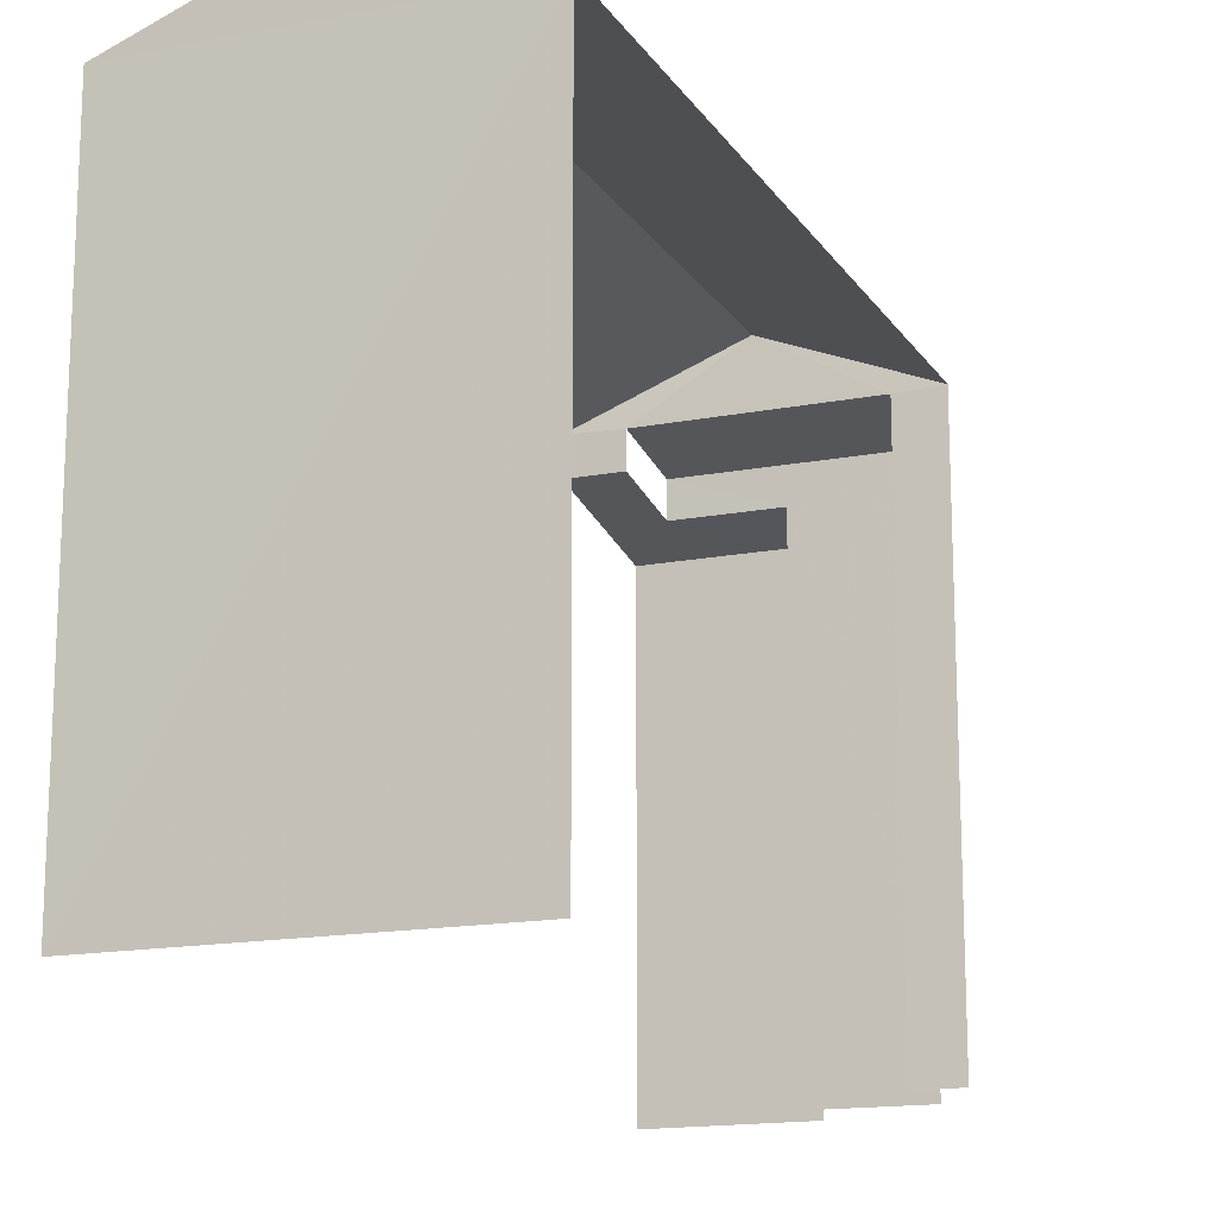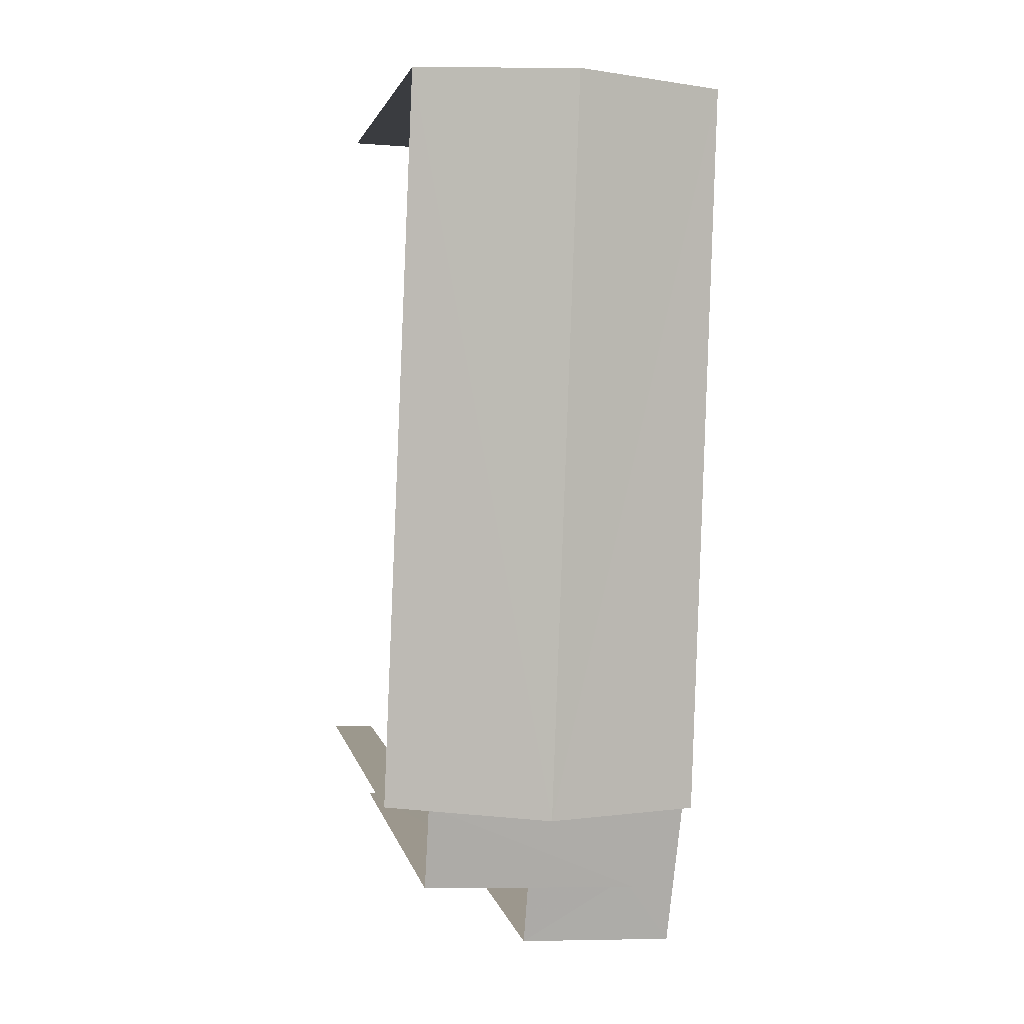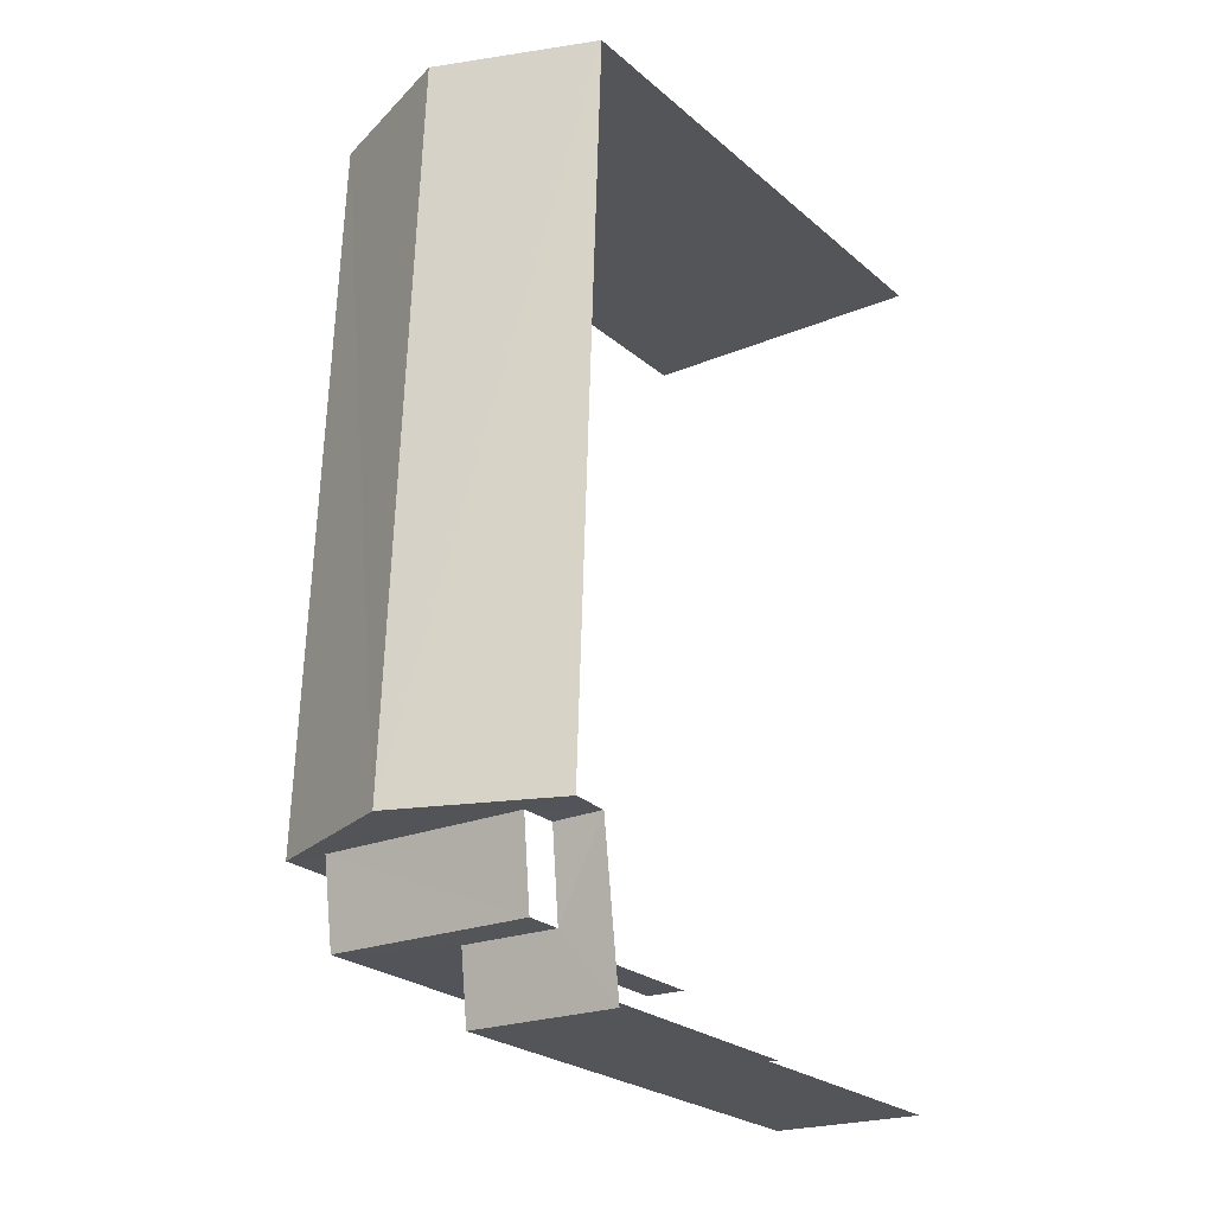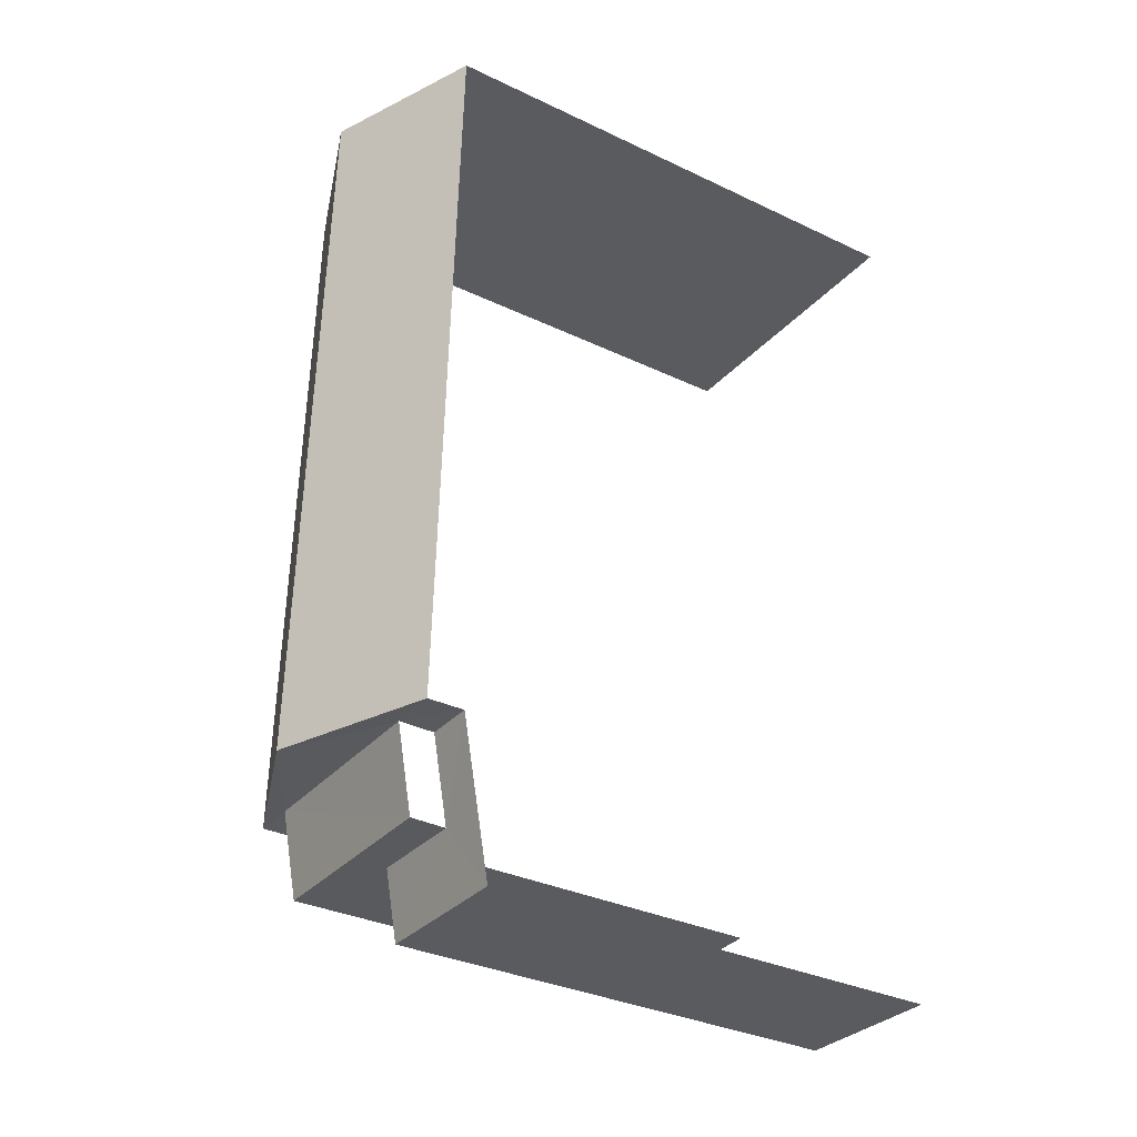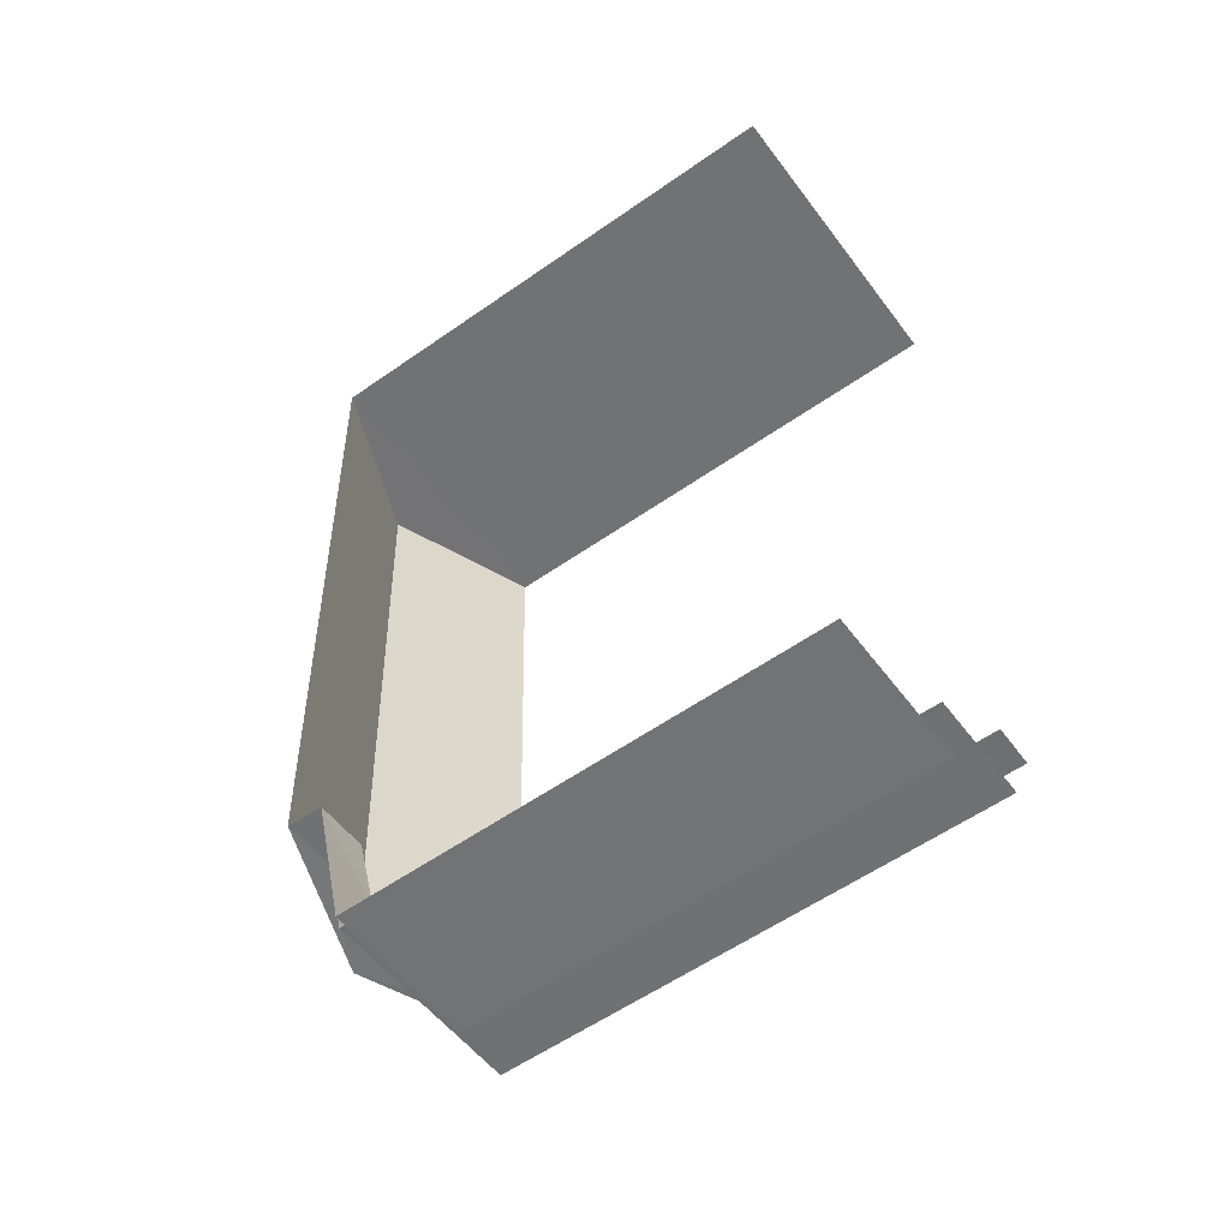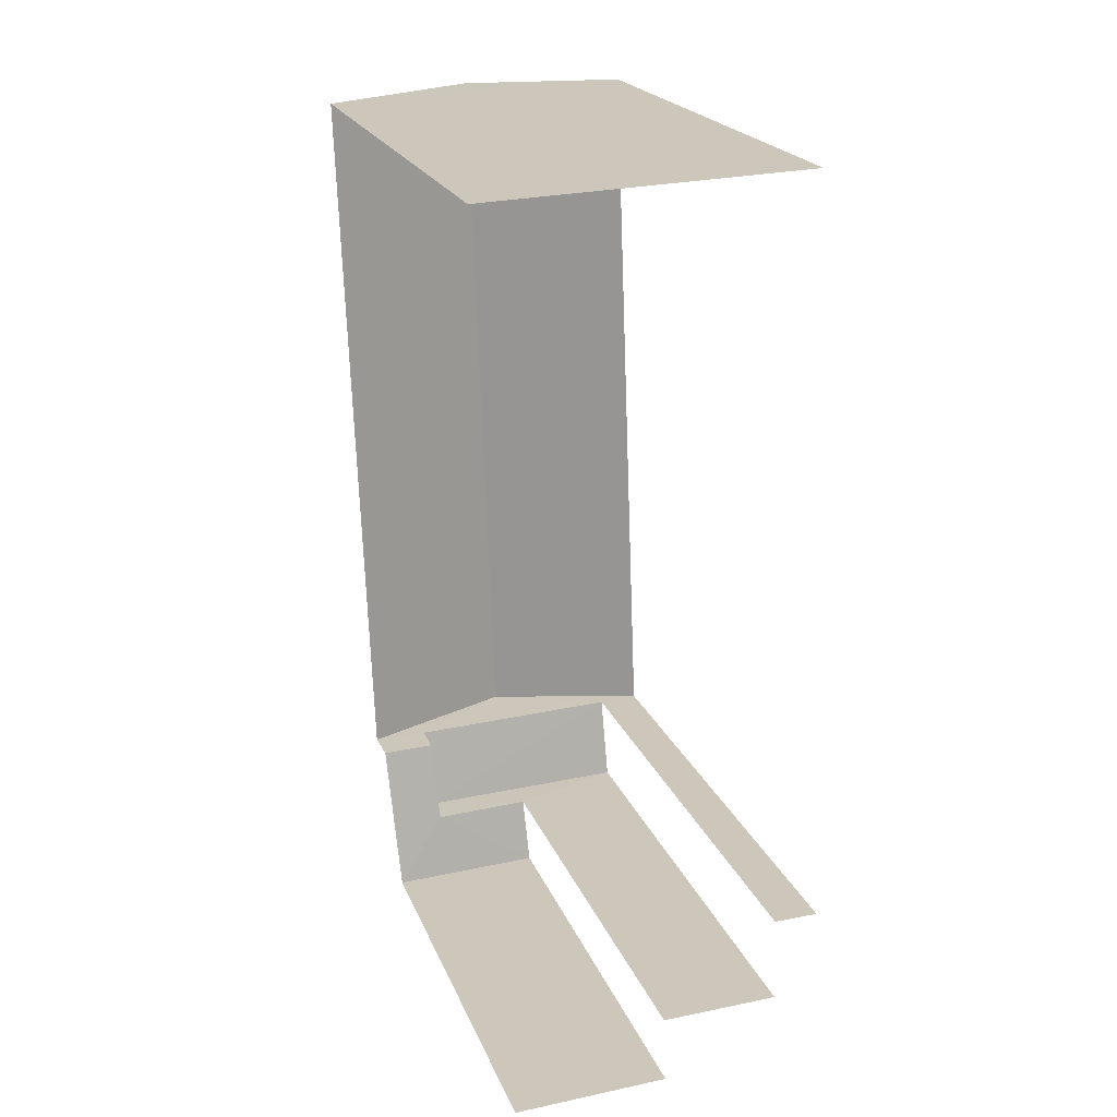
<metadata>
{"format":"obj","ext":"obj","renderer":"f3d","projection":"perspective","resolution":1024,"background":"white","views":[{"elev":-15.7,"azim":-160.1,"up":"+Z"},{"elev":2.7,"azim":-10.5,"up":"+Y"},{"elev":-25.4,"azim":37.1,"up":"+Y"},{"elev":-33.5,"azim":57.1,"up":"+Y"},{"elev":-57.1,"azim":126.1,"up":"+Y"},{"elev":21.1,"azim":162.3,"up":"+Y"}]}
</metadata>
<code>
v -3.736e+05 -1.055e+05 20.85
v -3.736e+05 -1.055e+05 20.85
v -3.736e+05 -1.055e+05 20.85
v -3.736e+05 -1.055e+05 20.85
v -3.736e+05 -1.055e+05 20.85
v -3.736e+05 -1.055e+05 20.85
v -3.736e+05 -1.055e+05 20.85
v -3.736e+05 -1.055e+05 20.85
v -3.736e+05 -1.055e+05 27.29
v -3.736e+05 -1.055e+05 27.11
v -3.736e+05 -1.055e+05 27.29
v -3.736e+05 -1.055e+05 27.11
v -3.736e+05 -1.055e+05 27.51
v -3.736e+05 -1.055e+05 27.51
v -3.736e+05 -1.055e+05 28.84
v -3.736e+05 -1.055e+05 28
v -3.736e+05 -1.055e+05 28.01
v -3.736e+05 -1.055e+05 28.83
v -3.736e+05 -1.055e+05 27.98
v -3.736e+05 -1.055e+05 27.76
v -3.736e+05 -1.055e+05 27.76
v -3.736e+05 -1.055e+05 27.98
v -3.736e+05 -1.055e+05 28.01
v -3.736e+05 -1.055e+05 28
f 1 2 3
f 3 4 1
f 5 6 2
f 7 6 5
f 8 5 1
f 1 5 2
f 17 6 7
f 17 16 6
f 24 13 2
f 2 13 3
f 24 23 13
f 3 13 12
f 5 8 20
f 19 5 20
f 1 4 10
f 9 1 10
f 14 22 21
f 11 14 21
f 9 10 11
f 10 12 11
f 11 13 14
f 11 12 13
f 15 16 17
f 15 18 16
f 19 20 21
f 22 19 21
f 15 23 24
f 18 15 24
f 8 9 20
f 20 9 21
f 8 1 9
f 21 9 11
f 10 4 3
f 12 10 3
f 7 5 19
f 17 7 19
f 17 19 15
f 14 13 22
f 13 23 22
f 22 23 15
f 19 22 15
f 24 2 16
f 24 16 18
f 2 6 16

</code>
